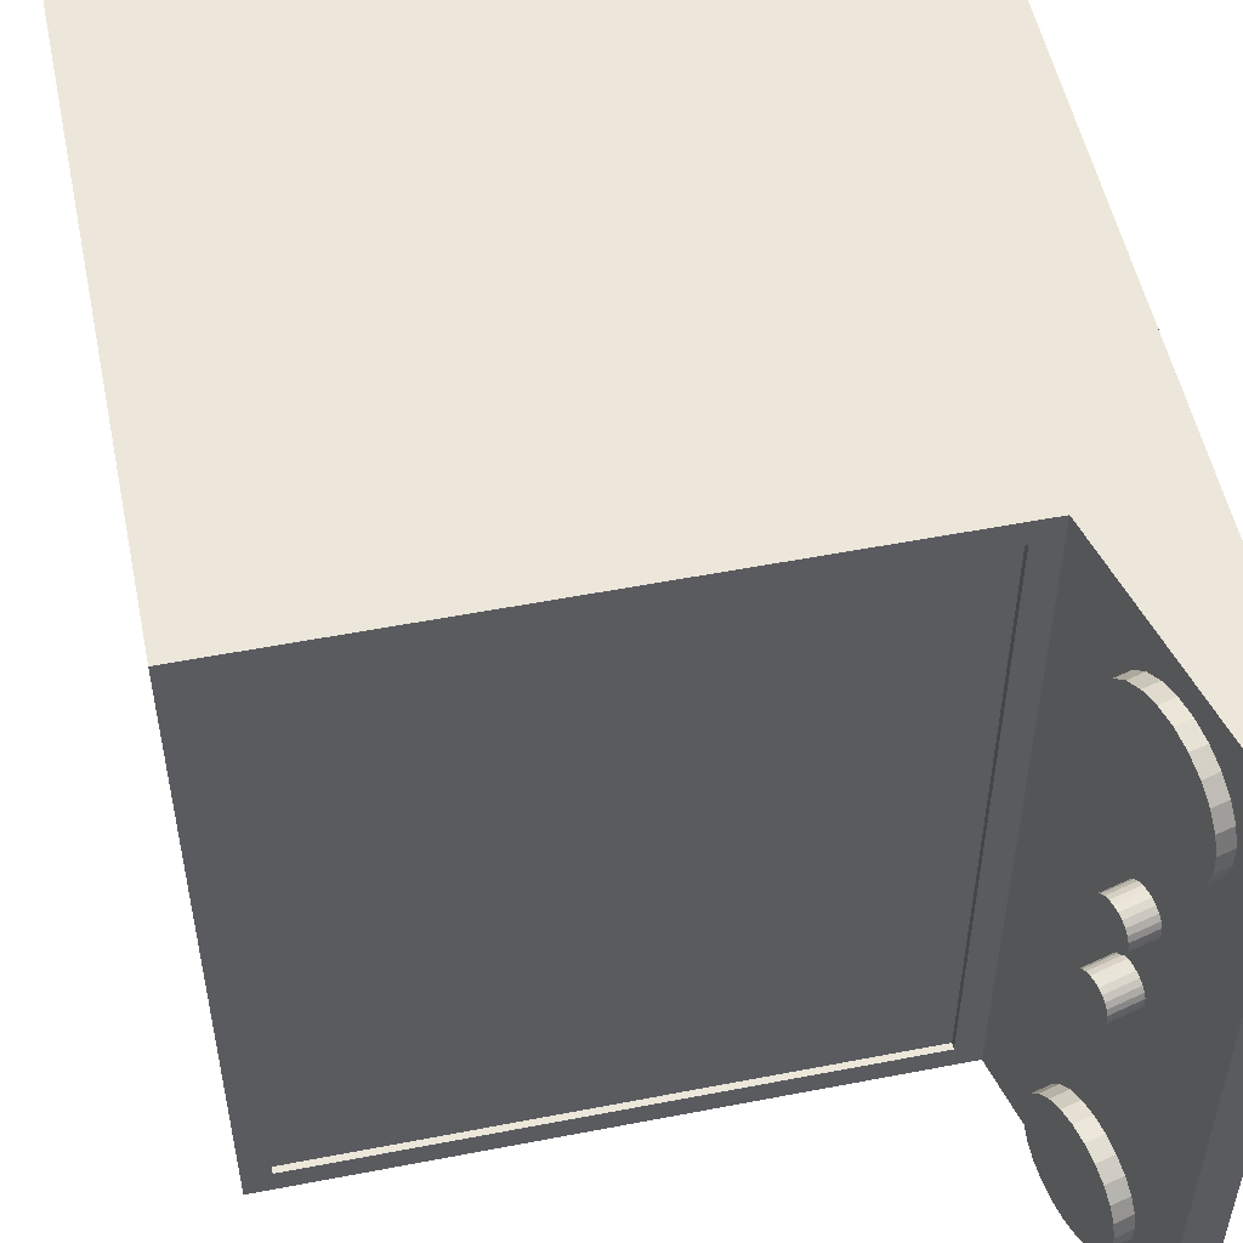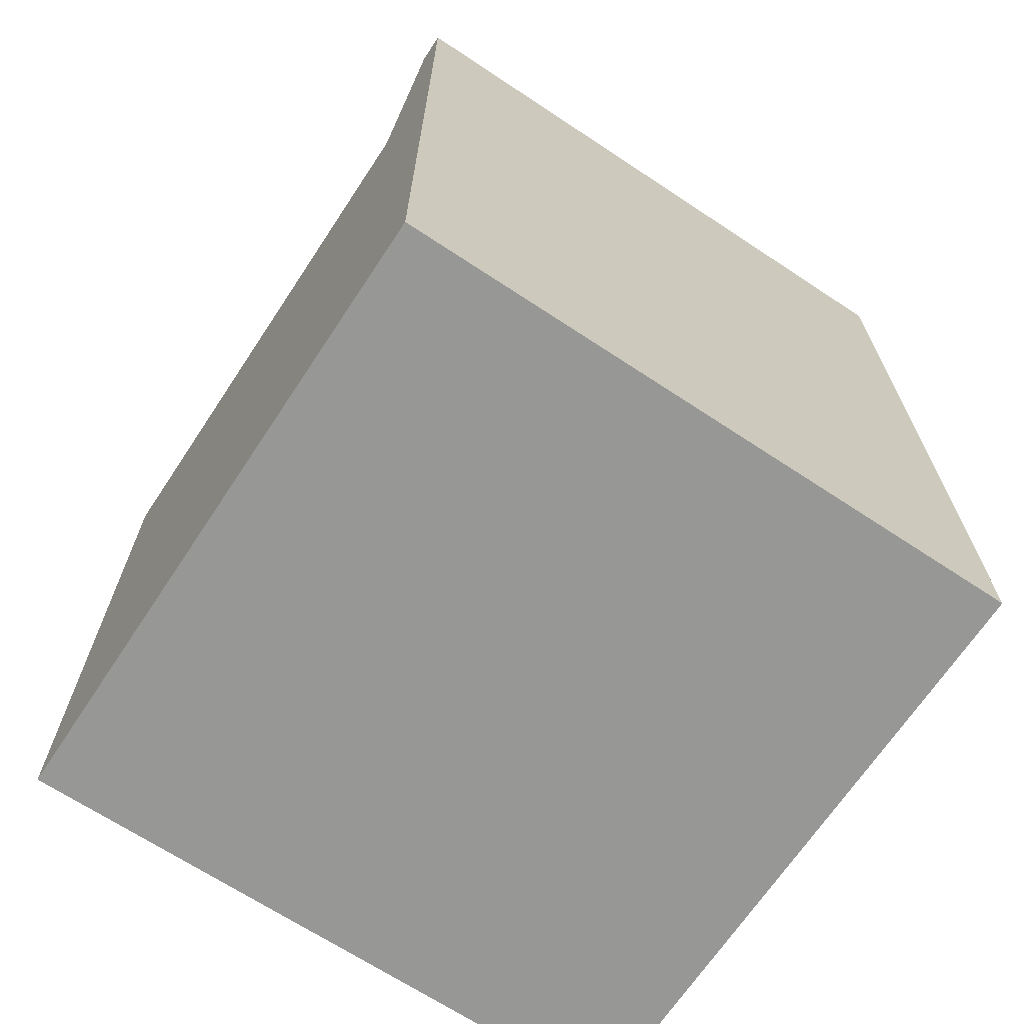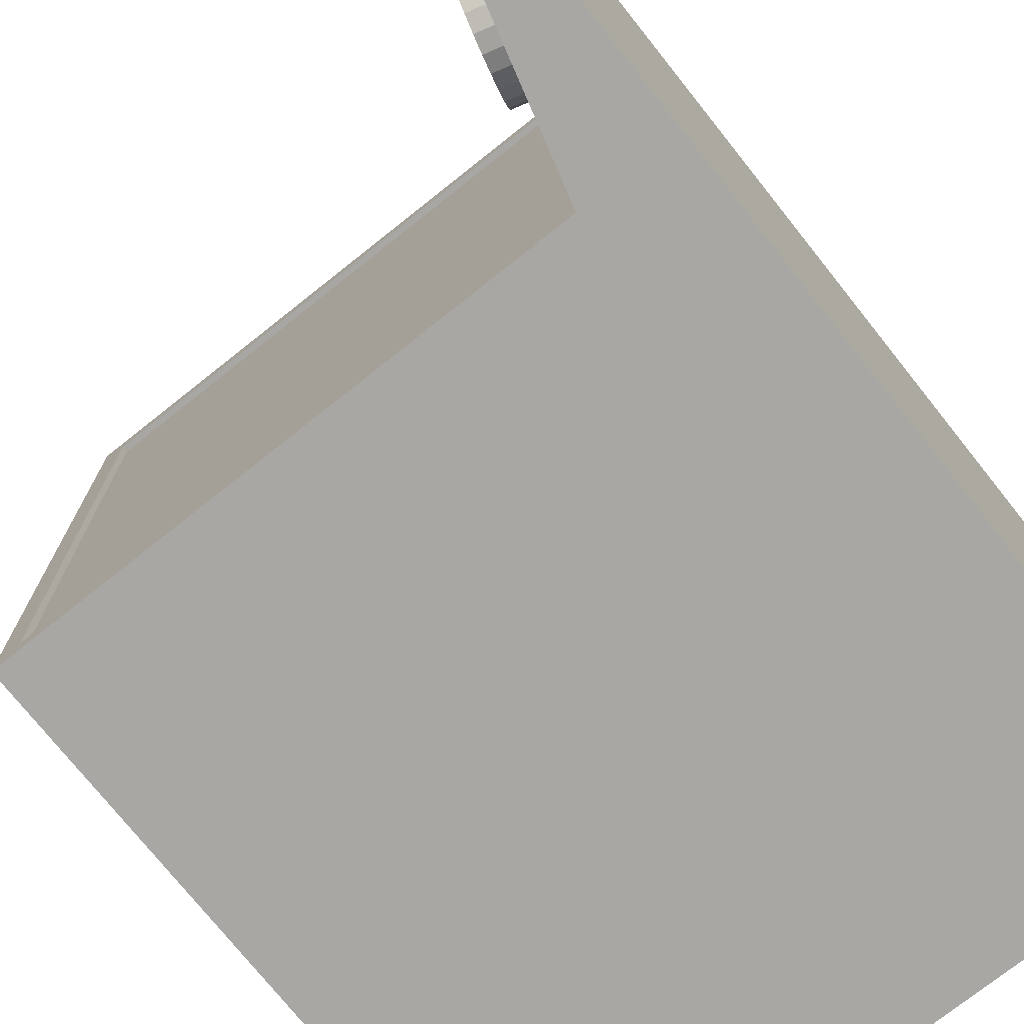
<metadata>
{"format":"obj","ext":"obj","renderer":"f3d","projection":"perspective","resolution":1024,"background":"white","views":[{"elev":53.1,"azim":168.3,"up":"+Z"},{"elev":-68.1,"azim":-123.5,"up":"+Y"},{"elev":-74.6,"azim":-141.5,"up":"+Z"}]}
</metadata>
<code>
o mesh1_mesh1-geometry
v 0.2518 -0.3509 -0.2518
v -0.2518 -0.3509 0.2518
v -0.2518 -0.3509 -0.2518
v 0.2518 -0.3509 0.2518
v -0.2518 0.3509 -0.2518
v -0.1779 0.1668 -0.2518
v 0.2518 -0.3317 0.2326
v 0.2518 0.1668 0.2518
v -0.2518 0.3509 0.2518
v 0.2518 0.1668 -0.2518
v 0.2518 -0.3317 -0.2326
v -0.1779 0.1668 0.2518
v -0.2275 0.3509 0.2518
v -0.2275 0.3509 -0.2518
v 0.2518 0.1475 -0.2326
v -0.1599 0.1668 -0.2338
v 0.2518 0.1475 0.2326
v -0.1599 0.1668 0.2338
v -0.207 0.2748 -0.245
v 0.2338 0.1668 -0.2338
v 0.2518 0.1044 -0.0427
v 0.2518 0.1044 0.06307
v 0.2338 0.1668 0.2338
v -0.2037 0.2625 0.2306
v -0.2194 0.3207 0.1872
v -0.2101 0.2864 -0.2423
v -0.2038 0.2628 -0.2445
v 0.2518 0.1158 0.05254
v -0.1599 0.1623 -0.2338
v 0.2518 0.1158 -0.03029
v -0.1923 0.2202 0.184
v 0.2338 0.1623 0.2338
v -0.2003 0.2498 0.2266
v -0.2073 0.2757 0.231
v -0.2183 0.3169 0.2004
v -0.2195 0.3211 0.1735
v -0.213 0.297 -0.2365
v -0.1941 0.2782 -0.245
v -0.2007 0.2515 -0.2408
v -0.1909 0.2663 -0.2445
v -0.1599 0.1623 0.2338
v 0.2338 0.1623 -0.2338
v 0.2452 0.1044 -0.04861
v 0.2452 0.1044 0.05715
v -0.1931 0.2232 0.1974
v -0.1924 0.2206 0.1703
v -0.1973 0.2386 0.2194
v -0.1897 0.2527 0.2266
v -0.1931 0.2653 0.2306
v -0.2107 0.2886 0.2279
v -0.2165 0.3099 0.212
v -0.2088 0.3236 0.1872
v -0.2089 0.324 0.1735
v -0.2187 0.3181 0.1602
v -0.2153 0.3058 -0.2282
v -0.1973 0.2899 -0.2423
v -0.198 0.2414 -0.2342
v -0.1879 0.2549 -0.2408
v -0.1948 0.2295 0.2094
v -0.1825 0.2261 0.1974
v -0.1935 0.2244 0.1572
v -0.1818 0.2235 0.1703
v -0.1867 0.2414 0.2194
v -0.1967 0.2786 0.231
v -0.2139 0.3003 0.2214
v -0.2077 0.3197 0.2004
v -0.217 0.3118 0.1481
v -0.2171 0.3121 -0.2177
v -0.2001 0.3004 -0.2365
v -0.1958 0.2333 -0.2251
v -0.1852 0.2448 -0.2342
v -0.1842 0.2323 0.2094
v -0.1817 0.223 0.184
v -0.1953 0.2314 0.1455
v -0.1829 0.2273 0.1572
v -0.2001 0.2914 0.2279
v -0.2033 0.3031 0.2214
v -0.2059 0.3128 0.212
v -0.2081 0.3209 0.1602
v -0.2145 0.3028 0.1381
v -0.218 0.3157 -0.2059
v -0.2042 0.3156 -0.2177
v -0.2025 0.3092 -0.2282
v -0.1943 0.2277 -0.2142
v -0.1979 0.241 0.1361
v -0.1847 0.2343 0.1455
v -0.2064 0.3147 0.1481
v -0.2115 0.2915 0.1309
v -0.2181 0.3162 -0.1936
v -0.2052 0.3191 -0.2059
v -0.1936 0.2251 -0.2021
v -0.183 0.2367 -0.2251
v -0.2011 0.2527 0.1297
v -0.2039 0.3056 0.1381
v -0.2009 0.2944 0.1309
v -0.2081 0.2788 0.1269
v -0.2174 0.3136 -0.1815
v -0.2053 0.3196 -0.1936
v -0.1815 0.2312 -0.2142
v -0.1938 0.2256 -0.1898
v -0.2045 0.2656 0.1265
v -0.1873 0.2439 0.1361
v -0.1975 0.2817 0.1269
v -0.2099 0.2857 0.06696
v -0.2159 0.308 -0.1706
v -0.1808 0.2286 -0.2021
v -0.1947 0.2292 -0.178
v -0.1809 0.2291 -0.1898
v -0.2018 0.2553 0.06587
v -0.1905 0.2556 0.1297
v -0.1939 0.2685 0.1265
v -0.2101 0.2864 0.06277
v -0.2059 0.2707 -0.02013
v -0.2046 0.317 -0.1815
v -0.1964 0.2356 -0.1675
v -0.1819 0.2326 -0.178
v -0.2017 0.255 0.06164
v -0.2022 0.2568 0.06985
v -0.2095 0.284 0.07083
v -0.1915 0.2914 0.06277
v -0.21 0.286 0.05854
v -0.2069 0.2745 -0.0196
v -0.2138 0.2999 -0.1615
v -0.2031 0.3115 -0.1706
v -0.1836 0.239 -0.1675
v -0.2019 0.2556 0.05745
v -0.1832 0.2603 0.06587
v -0.1836 0.2618 0.06985
v -0.2028 0.2592 0.0733
v -0.2088 0.2814 0.0741
v -0.1914 0.2907 0.06696
v -0.2096 0.2845 0.05456
v -0.2079 0.2782 -0.01805
v -0.1845 0.2764 -0.02013
v -0.2111 0.2899 -0.1549
v -0.2048 0.2668 -0.0196
v -0.1988 0.2443 -0.1592
v -0.2023 0.2573 0.05358
v -0.1833 0.2606 0.05745
v -0.1831 0.2599 0.06164
v -0.1842 0.2642 0.0733
v -0.2037 0.2623 0.076
v -0.2079 0.278 0.07657
v -0.1909 0.289 0.07083
v -0.1914 0.291 0.05854
v -0.209 0.2821 0.05111
v -0.2087 0.2813 -0.01558
v -0.1855 0.2803 -0.0196
v -0.1834 0.2725 -0.0196
v -0.208 0.2785 -0.1512
v -0.1982 0.2933 -0.1549
v -0.2009 0.3034 -0.1615
v -0.2039 0.2632 -0.01805
v -0.2017 0.2549 -0.1534
v -0.186 0.2478 -0.1592
v -0.203 0.2599 0.05031
v -0.1837 0.2623 0.05358
v -0.2047 0.2661 0.07777
v -0.2068 0.2742 0.07806
v -0.1893 0.283 0.07657
v -0.1902 0.2864 0.0741
v -0.1911 0.2895 0.05456
v -0.2081 0.279 0.04841
v -0.2094 0.2836 -0.01237
v -0.1865 0.2839 -0.01805
v -0.2048 0.2665 -0.1507
v -0.1951 0.2819 -0.1512
v -0.203 0.26 -0.01558
v -0.1824 0.2689 -0.01805
v -0.2039 0.2633 0.04784
v -0.1844 0.2649 0.05031
v -0.1851 0.2673 0.076
v -0.2057 0.2701 0.07847
v -0.1883 0.2792 0.07806
v -0.1904 0.2871 0.05111
v -0.1896 0.284 0.04841
v -0.2071 0.2752 0.04664
v -0.2098 0.2851 -0.00862
v -0.188 0.2894 -0.01237
v -0.1873 0.287 -0.01558
v -0.1919 0.27 -0.1507
v -0.1888 0.2584 -0.1534
v -0.2024 0.2577 -0.01237
v -0.1816 0.2658 -0.01558
v -0.2049 0.2671 0.04635
v -0.1861 0.2711 0.07777
v -0.1872 0.2751 0.07847
v -0.1886 0.2802 0.04664
v -0.2098 0.2851 -0.00058
v -0.2099 0.2857 -0.0046
v -0.1884 0.2909 -0.00862
v -0.202 0.2562 -0.00862
v -0.206 0.2712 0.04594
v -0.1853 0.2683 0.04784
v -0.1875 0.2762 0.04594
v -0.1885 0.2914 -0.0046
v -0.181 0.2634 -0.01237
v -0.2019 0.2557 -0.0046
v -0.202 0.2562 -0.00058
v -0.1864 0.2721 0.04635
v -0.2094 0.2836 0.003166
v -0.1806 0.2619 -0.00862
v -0.2024 0.2577 0.003166
v -0.2087 0.2813 0.006383
v -0.1884 0.2909 -0.00058
v -0.1804 0.2614 -0.0046
v -0.1806 0.2619 -0.00058
v -0.181 0.2634 0.003166
v -0.203 0.26 0.006383
v -0.2079 0.2782 0.00885
v -0.188 0.2894 0.003166
v -0.1816 0.2658 0.006383
v -0.2039 0.2632 0.00885
v -0.2069 0.2745 0.0104
v -0.1865 0.2839 0.00885
v -0.1873 0.287 0.006383
v -0.2048 0.2668 0.0104
v -0.2059 0.2707 0.01093
v -0.1855 0.2803 0.0104
v -0.1824 0.2689 0.00885
v -0.1845 0.2764 0.01093
v -0.1834 0.2725 0.0104
f 1 2 3
f 2 1 4
f 2 5 3
f 3 6 1
f 7 4 1
f 8 2 4
f 5 2 9
f 6 3 5
f 10 1 6
f 4 7 8
f 7 1 11
f 2 8 12
f 2 12 9
f 13 5 9
f 6 5 14
f 10 15 1
f 6 16 10
f 17 8 7
f 11 1 15
f 11 17 7
f 18 12 8
f 9 12 13
f 5 13 14
f 14 19 6
f 10 17 15
f 16 6 18
f 10 16 20
f 8 17 10
f 15 21 11
f 17 11 22
f 12 18 6
f 18 8 23
f 12 24 13
f 13 25 14
f 14 26 19
f 27 6 19
f 17 28 15
f 18 29 16
f 29 20 16
f 10 20 8
f 15 30 21
f 22 11 21
f 28 17 22
f 31 12 6
f 23 8 20
f 32 18 23
f 24 12 33
f 13 24 34
f 25 13 35
f 14 25 36
f 14 37 26
f 39 6 27
f 15 28 30
f 29 18 41
f 20 29 42
f 45 12 31
f 31 6 46
f 20 32 23
f 18 32 41
f 33 12 47
f 50 13 34
f 35 13 51
f 14 36 54
f 14 55 37
f 57 6 39
f 32 29 41
f 29 32 42
f 32 20 42
f 59 12 45
f 46 6 61
f 47 12 59
f 65 13 50
f 51 13 65
f 14 54 67
f 14 68 55
f 70 6 57
f 61 6 74
f 14 67 80
f 14 81 68
f 84 6 70
f 74 6 85
f 14 80 88
f 14 89 81
f 91 6 84
f 85 6 93
f 14 88 96
f 14 97 89
f 100 6 91
f 93 6 101
f 14 96 104
f 14 105 97
f 107 6 100
f 101 6 109
f 104 96 101
f 14 104 112
f 14 113 105
f 115 6 107
f 109 6 117
f 101 109 118
f 104 101 119
f 14 112 121
f 14 122 113
f 105 113 123
f 113 6 115
f 117 6 126
f 101 118 129
f 119 101 130
f 14 121 132
f 14 133 122
f 123 113 135
f 136 6 113
f 113 115 137
f 126 6 138
f 101 129 142
f 130 101 143
f 14 132 146
f 14 147 133
f 135 113 150
f 153 6 136
f 113 137 154
f 138 6 156
f 101 142 158
f 143 101 159
f 14 146 163
f 14 164 147
f 150 113 166
f 168 6 153
f 113 154 166
f 156 6 170
f 101 158 173
f 159 101 173
f 14 163 177
f 14 178 164
f 183 6 168
f 170 6 185
f 14 177 189
f 14 190 178
f 192 6 183
f 185 6 193
f 189 177 193
f 14 189 190
f 198 6 192
f 193 6 199
f 189 193 201
f 199 6 198
f 193 199 203
f 201 193 204
f 193 203 209
f 204 193 210
f 193 209 213
f 210 193 214
f 193 213 217
f 214 193 218
f 193 217 218
f 3 2 1
f 4 1 2
f 9 5 13
f 14 13 5
f 6 19 14
f 13 24 12
f 14 25 13
f 19 26 14
f 19 6 27
f 16 29 18
f 16 20 29
f 6 12 31
f 23 18 32
f 33 12 24
f 34 24 13
f 35 13 25
f 36 25 14
f 26 37 14
f 27 6 39
f 41 18 29
f 42 29 20
f 21 43 30
f 31 12 45
f 46 6 31
f 23 32 20
f 41 32 18
f 47 12 33
f 34 13 50
f 51 13 35
f 54 36 14
f 37 55 14
f 39 6 57
f 42 20 32
f 45 12 59
f 61 6 46
f 59 12 47
f 50 13 65
f 65 13 51
f 67 54 14
f 55 68 14
f 38 40 56
f 57 6 70
f 40 58 56
f 74 6 61
f 48 49 76
f 63 48 77
f 64 76 49
f 52 60 66
f 53 73 52
f 80 67 14
f 68 81 14
f 56 58 69
f 70 6 84
f 58 71 69
f 73 60 52
f 60 72 66
f 85 6 74
f 62 73 53
f 75 62 79
f 77 48 76
f 78 63 77
f 66 72 78
f 79 62 53
f 88 80 14
f 81 89 14
f 69 71 83
f 84 6 91
f 72 63 78
f 93 6 85
f 86 75 87
f 87 75 79
f 96 88 14
f 89 97 14
f 83 92 82
f 82 99 90
f 71 92 83
f 91 6 100
f 101 6 93
f 94 86 87
f 104 96 14
f 97 105 14
f 90 106 98
f 92 99 82
f 99 106 90
f 100 6 107
f 109 6 101
f 102 86 94
f 95 102 94
f 103 110 95
f 101 96 104
f 112 104 14
f 105 113 14
f 106 108 98
f 107 6 115
f 117 6 109
f 118 109 101
f 110 102 95
f 111 110 103
f 119 101 104
f 121 112 14
f 113 122 14
f 123 113 105
f 98 108 114
f 115 6 113
f 108 116 114
f 126 6 117
f 129 118 101
f 130 101 119
f 132 121 14
f 122 133 14
f 135 113 123
f 114 116 124
f 113 6 136
f 137 115 113
f 116 125 124
f 138 6 126
f 142 129 101
f 143 101 130
f 120 127 131
f 146 132 14
f 133 147 14
f 150 113 135
f 136 6 153
f 154 137 113
f 124 125 152
f 156 6 138
f 140 127 120
f 127 128 131
f 128 141 144
f 158 142 101
f 159 101 143
f 131 128 144
f 145 140 120
f 163 146 14
f 147 164 14
f 134 149 148
f 166 113 150
f 153 6 168
f 166 154 113
f 125 155 152
f 170 6 156
f 139 140 145
f 157 139 162
f 144 141 161
f 173 158 101
f 173 101 159
f 162 139 145
f 177 163 14
f 164 178 14
f 148 149 165
f 152 155 151
f 151 182 167
f 168 6 183
f 149 169 165
f 185 6 170
f 171 157 175
f 175 157 162
f 141 172 161
f 161 172 160
f 160 186 174
f 189 177 14
f 178 190 14
f 165 169 180
f 181 167 182
f 155 182 151
f 183 6 192
f 169 184 180
f 193 6 185
f 176 171 175
f 172 186 160
f 187 174 186
f 188 194 176
f 193 177 189
f 190 189 14
f 180 184 179
f 179 197 191
f 192 6 198
f 199 6 193
f 194 171 176
f 200 194 188
f 195 200 188
f 201 193 189
f 191 202 196
f 184 197 179
f 197 202 191
f 198 6 199
f 203 199 193
f 204 193 201
f 202 206 196
f 209 203 193
f 210 193 204
f 196 206 205
f 213 209 193
f 214 193 210
f 205 207 211
f 206 207 205
f 207 208 211
f 208 212 216
f 217 213 193
f 218 193 214
f 211 208 216
f 216 212 215
f 218 217 193
f 215 220 219
f 212 220 215
f 221 219 222
f 220 222 219
f 19 38 26
f 27 40 19
f 33 24 48
f 24 34 49
f 25 52 35
f 36 53 25
f 26 56 37
f 56 26 38
f 38 19 40
f 39 58 27
f 40 27 58
f 45 60 31
f 46 31 62
f 47 33 63
f 49 48 24
f 48 63 33
f 64 49 34
f 34 50 64
f 35 66 51
f 66 35 52
f 52 25 53
f 36 54 53
f 37 69 55
f 69 37 56
f 57 71 39
f 58 39 71
f 59 72 45
f 73 31 60
f 60 45 72
f 61 46 75
f 73 62 31
f 62 75 46
f 47 63 59
f 50 65 76
f 76 64 50
f 65 51 77
f 78 51 66
f 79 53 54
f 54 67 79
f 68 55 82
f 83 55 69
f 57 70 71
f 72 59 63
f 74 61 86
f 75 86 61
f 77 76 65
f 78 77 51
f 87 79 67
f 67 80 87
f 81 68 90
f 83 82 55
f 82 90 68
f 70 84 92
f 92 71 70
f 74 86 85
f 94 87 80
f 88 95 80
f 89 81 98
f 90 98 81
f 84 91 99
f 99 92 84
f 85 102 93
f 102 85 86
f 94 80 95
f 95 88 103
f 96 103 88
f 89 98 97
f 100 108 91
f 106 99 91
f 93 110 101
f 110 93 102
f 103 96 111
f 97 114 105
f 114 97 98
f 107 116 100
f 106 91 108
f 108 100 116
f 111 101 110
f 101 111 96
f 112 120 104
f 124 105 114
f 115 125 107
f 116 107 125
f 109 127 117
f 118 128 109
f 104 131 119
f 131 104 120
f 112 121 120
f 113 134 122
f 105 124 123
f 115 137 125
f 126 117 139
f 140 117 127
f 127 109 128
f 128 118 141
f 129 141 118
f 119 144 130
f 144 119 131
f 145 120 121
f 121 132 145
f 122 148 133
f 148 122 134
f 134 113 149
f 135 123 151
f 152 123 124
f 136 149 113
f 155 125 137
f 138 126 157
f 140 139 117
f 139 157 126
f 129 142 141
f 143 130 160
f 161 130 144
f 162 145 132
f 132 146 162
f 133 165 147
f 165 133 148
f 150 135 167
f 152 151 123
f 151 167 135
f 153 169 136
f 149 136 169
f 137 154 155
f 156 138 171
f 157 171 138
f 172 141 142
f 142 158 172
f 159 143 174
f 161 160 130
f 160 174 143
f 175 162 146
f 163 176 146
f 164 147 179
f 180 147 165
f 166 150 181
f 167 181 150
f 168 184 153
f 169 153 184
f 182 155 154
f 154 166 182
f 156 171 170
f 186 172 158
f 158 173 186
f 173 159 187
f 174 187 159
f 175 146 176
f 176 163 188
f 177 188 163
f 178 164 191
f 180 179 147
f 179 191 164
f 181 182 166
f 168 183 184
f 170 194 185
f 194 170 171
f 187 186 173
f 188 177 195
f 190 178 196
f 191 196 178
f 183 192 197
f 197 184 183
f 185 200 193
f 200 185 194
f 193 195 177
f 190 196 189
f 192 198 202
f 202 197 192
f 195 193 200
f 189 205 201
f 205 189 196
f 199 207 198
f 206 202 198
f 203 208 199
f 201 211 204
f 211 201 205
f 206 198 207
f 207 199 208
f 208 203 212
f 209 212 203
f 210 204 215
f 216 204 211
f 209 213 212
f 214 210 219
f 216 215 204
f 215 219 210
f 220 212 213
f 213 217 220
f 218 214 221
f 219 221 214
f 222 220 217
f 217 218 222
f 221 222 218
f 3 5 2
f 1 6 3
f 1 4 7
f 4 2 8
f 9 2 5
f 5 3 6
f 6 1 10
f 8 7 4
f 11 1 7
f 12 8 2
f 9 12 2
f 14 5 6
f 1 15 10
f 10 16 6
f 7 8 17
f 15 1 11
f 7 17 11
f 8 12 18
f 13 12 9
f 15 17 10
f 18 6 16
f 20 16 10
f 10 17 8
f 11 21 15
f 22 11 17
f 6 18 12
f 23 8 18
f 15 28 17
f 8 20 10
f 21 30 15
f 21 11 22
f 22 17 28
f 20 8 23
f 30 28 15
f 41 29 32
f 42 32 29
f 56 40 38
f 56 58 40
f 76 49 48
f 77 48 63
f 49 76 64
f 66 60 52
f 52 73 53
f 69 58 56
f 69 71 58
f 52 60 73
f 66 72 60
f 53 73 62
f 79 62 75
f 76 48 77
f 77 63 78
f 78 72 66
f 53 62 79
f 83 71 69
f 78 63 72
f 87 75 86
f 79 75 87
f 82 92 83
f 90 99 82
f 83 92 71
f 87 86 94
f 98 106 90
f 82 99 92
f 90 106 99
f 94 86 102
f 94 102 95
f 95 110 103
f 98 108 106
f 95 102 110
f 103 110 111
f 114 108 98
f 114 116 108
f 124 116 114
f 124 125 116
f 131 127 120
f 152 125 124
f 120 127 140
f 131 128 127
f 144 141 128
f 144 128 131
f 120 140 145
f 148 149 134
f 152 155 125
f 145 140 139
f 162 139 157
f 161 141 144
f 145 139 162
f 165 149 148
f 151 155 152
f 167 182 151
f 165 169 149
f 175 157 171
f 162 157 175
f 161 172 141
f 160 172 161
f 174 186 160
f 180 169 165
f 182 167 181
f 151 182 155
f 180 184 169
f 175 171 176
f 160 186 172
f 186 174 187
f 176 194 188
f 179 184 180
f 191 197 179
f 176 171 194
f 188 194 200
f 188 200 195
f 196 202 191
f 179 197 184
f 191 202 197
f 196 206 202
f 205 206 196
f 211 207 205
f 205 207 206
f 211 208 207
f 216 212 208
f 216 208 211
f 215 212 216
f 219 220 215
f 215 220 212
f 222 219 221
f 219 222 220
f 26 38 19
f 19 40 27
f 48 24 33
f 49 34 24
f 35 52 25
f 25 53 36
f 37 56 26
f 38 26 56
f 40 19 38
f 27 58 39
f 58 27 40
f 31 60 45
f 62 31 46
f 63 33 47
f 24 48 49
f 33 63 48
f 34 49 64
f 64 50 34
f 51 66 35
f 52 35 66
f 53 25 52
f 53 54 36
f 55 69 37
f 56 37 69
f 39 71 57
f 71 39 58
f 45 72 59
f 60 31 73
f 72 45 60
f 75 46 61
f 31 62 73
f 46 75 62
f 59 63 47
f 76 65 50
f 50 64 76
f 77 51 65
f 66 51 78
f 54 53 79
f 79 67 54
f 82 55 68
f 69 55 83
f 71 70 57
f 63 59 72
f 86 61 74
f 61 86 75
f 65 76 77
f 51 77 78
f 67 79 87
f 87 80 67
f 90 68 81
f 55 82 83
f 68 90 82
f 92 84 70
f 70 71 92
f 85 86 74
f 80 87 94
f 80 95 88
f 98 81 89
f 81 98 90
f 99 91 84
f 84 92 99
f 93 102 85
f 86 85 102
f 95 80 94
f 103 88 95
f 88 103 96
f 97 98 89
f 91 108 100
f 91 99 106
f 101 110 93
f 102 93 110
f 111 96 103
f 105 114 97
f 98 97 114
f 100 116 107
f 108 91 106
f 116 100 108
f 110 101 111
f 96 111 101
f 104 120 112
f 114 105 124
f 107 125 115
f 125 107 116
f 117 127 109
f 109 128 118
f 119 131 104
f 120 104 131
f 120 121 112
f 122 134 113
f 123 124 105
f 125 137 115
f 139 117 126
f 127 117 140
f 128 109 127
f 141 118 128
f 118 141 129
f 130 144 119
f 131 119 144
f 121 120 145
f 145 132 121
f 133 148 122
f 134 122 148
f 149 113 134
f 151 123 135
f 124 123 152
f 113 149 136
f 137 125 155
f 157 126 138
f 117 139 140
f 126 157 139
f 141 142 129
f 160 130 143
f 144 130 161
f 132 145 162
f 162 146 132
f 147 165 133
f 148 133 165
f 167 135 150
f 123 151 152
f 135 167 151
f 136 169 153
f 169 136 149
f 155 154 137
f 171 138 156
f 138 171 157
f 142 141 172
f 172 158 142
f 174 143 159
f 130 160 161
f 143 174 160
f 146 162 175
f 146 176 163
f 179 147 164
f 165 147 180
f 181 150 166
f 150 181 167
f 153 184 168
f 184 153 169
f 154 155 182
f 182 166 154
f 170 171 156
f 158 172 186
f 186 173 158
f 187 159 173
f 159 187 174
f 176 146 175
f 188 163 176
f 163 188 177
f 191 164 178
f 147 179 180
f 164 191 179
f 166 182 181
f 184 183 168
f 185 194 170
f 171 170 194
f 173 186 187
f 195 177 188
f 196 178 190
f 178 196 191
f 197 192 183
f 183 184 197
f 193 200 185
f 194 185 200
f 177 195 193
f 189 196 190
f 202 198 192
f 192 197 202
f 200 193 195
f 201 205 189
f 196 189 205
f 198 207 199
f 198 202 206
f 199 208 203
f 204 211 201
f 205 201 211
f 207 198 206
f 208 199 207
f 212 203 208
f 203 212 209
f 215 204 210
f 211 204 216
f 212 213 209
f 219 210 214
f 204 215 216
f 210 219 215
f 213 212 220
f 220 217 213
f 221 214 218
f 214 221 219
f 217 220 222
f 222 218 217
f 218 222 221
f 30 43 21
f 43 22 21
f 21 22 43
f 28 22 44
f 44 22 28
f 28 43 30
f 30 43 28
f 22 43 44
f 44 43 22
f 43 28 44
f 44 28 43

</code>
